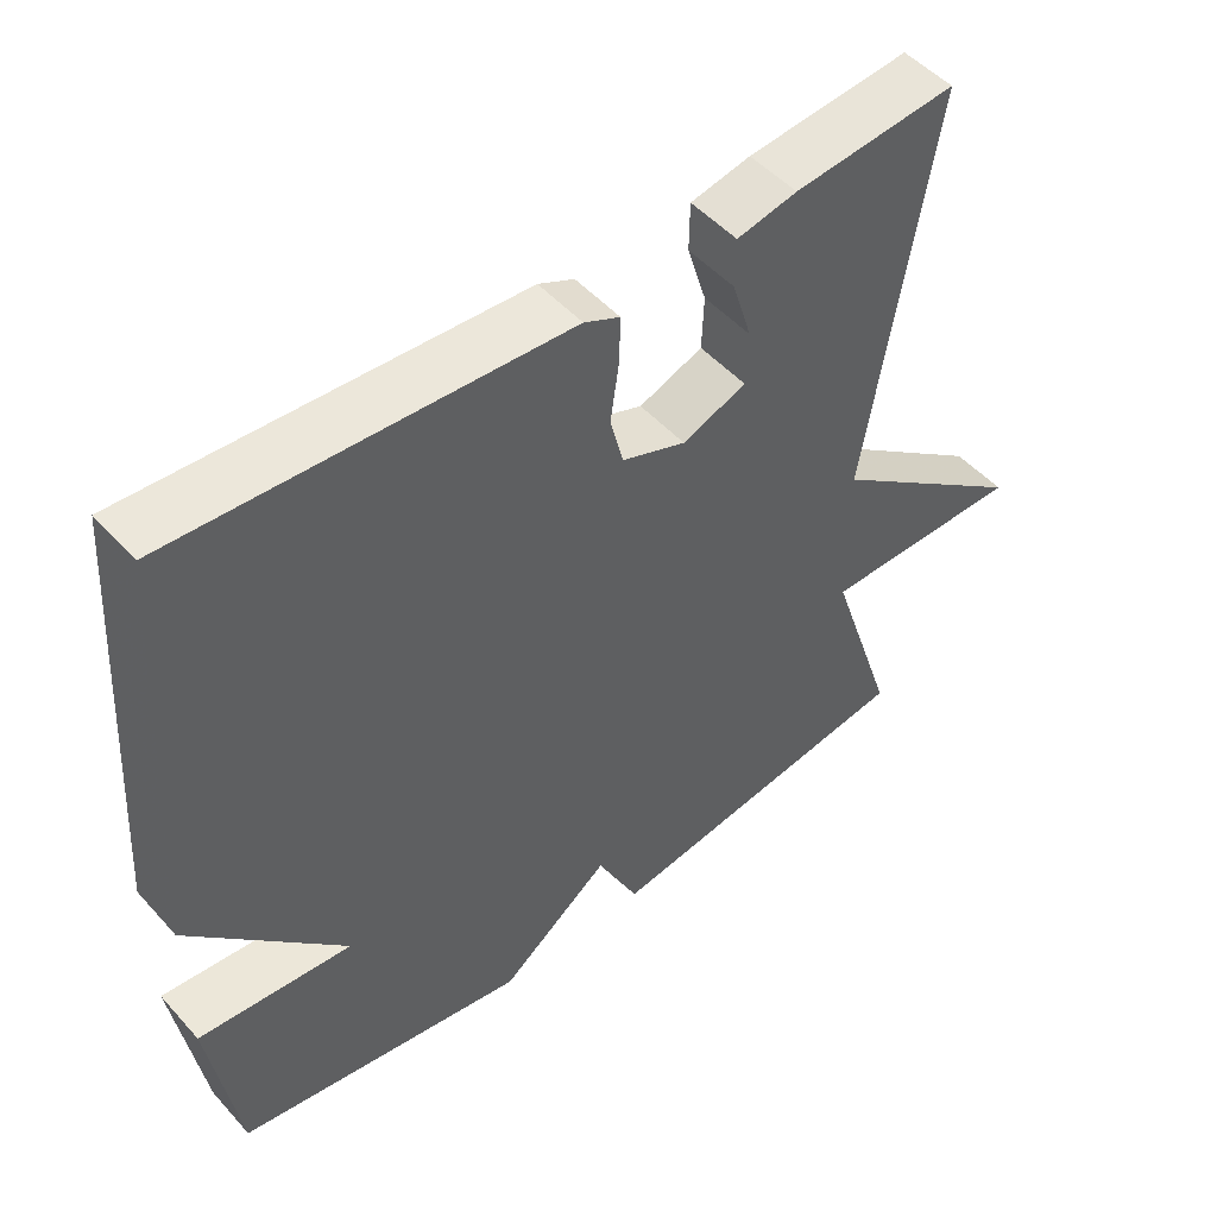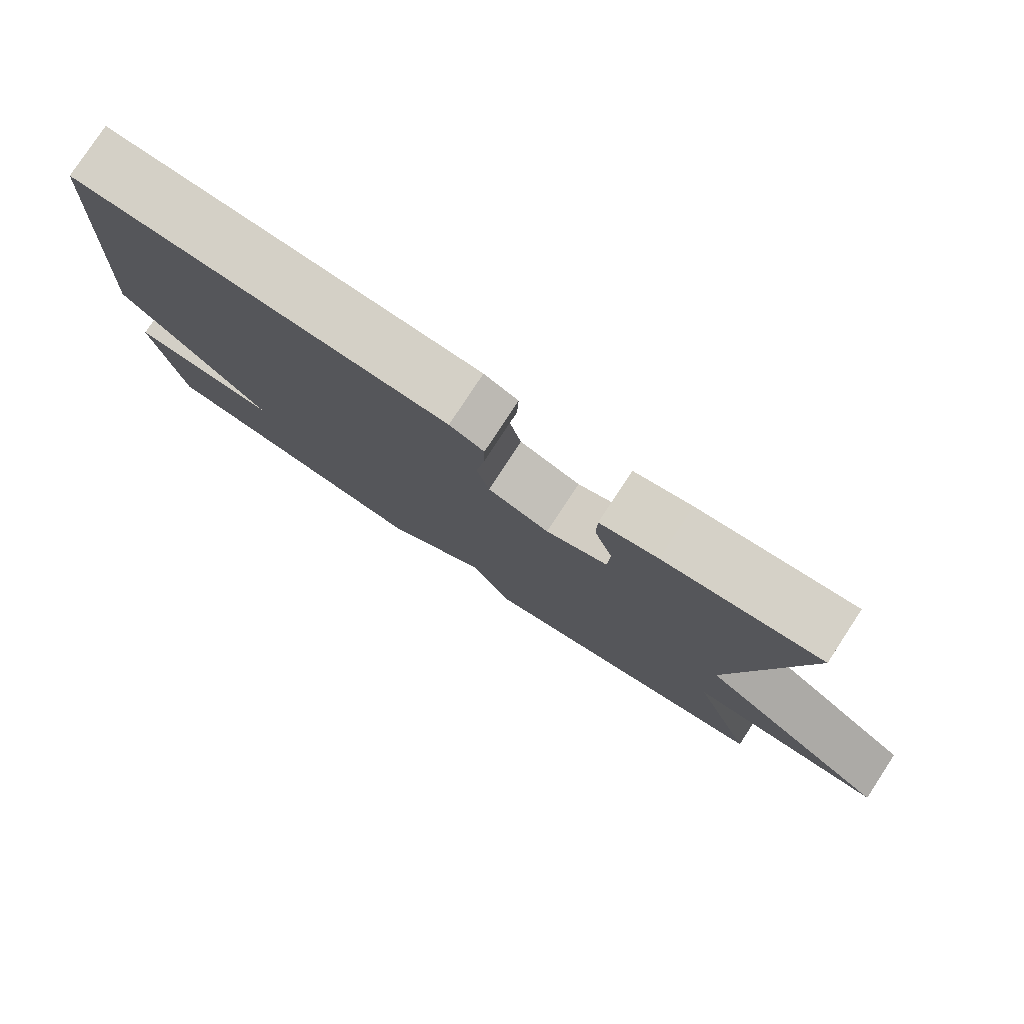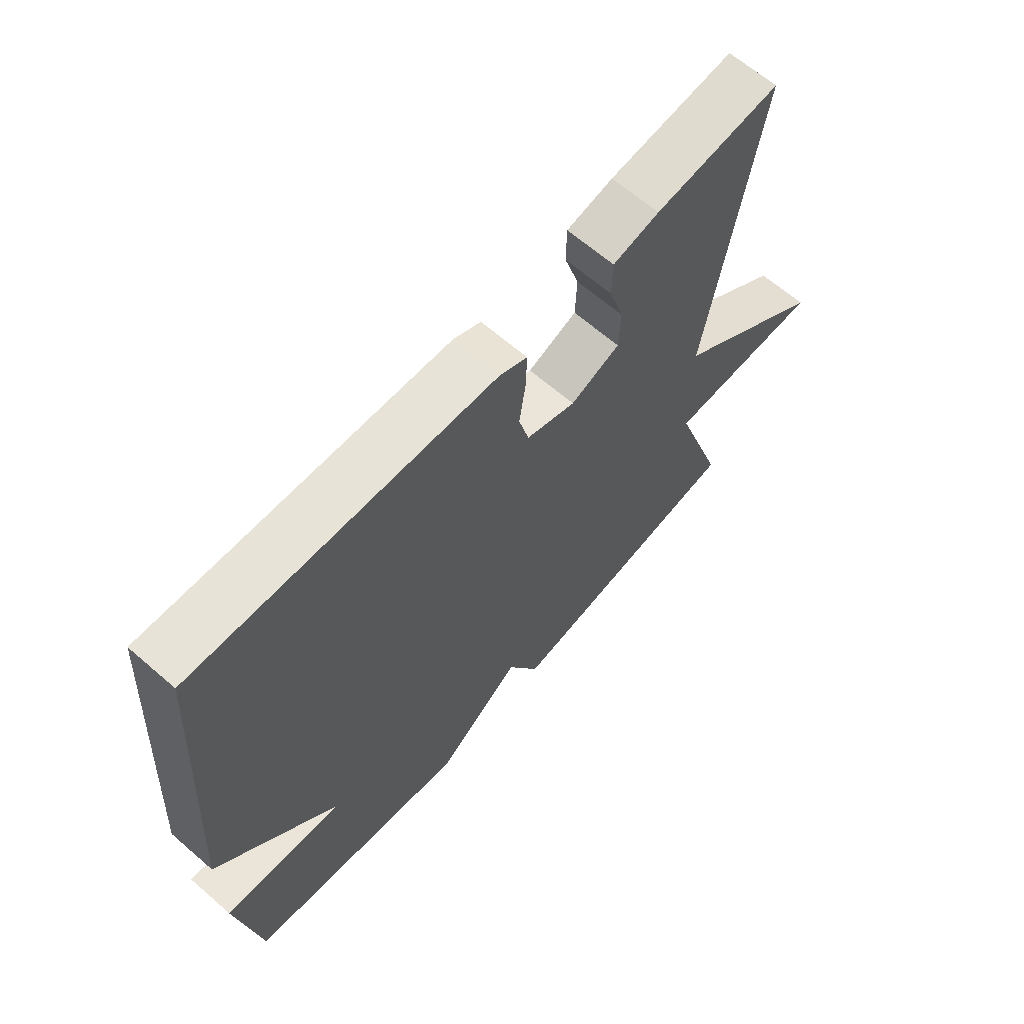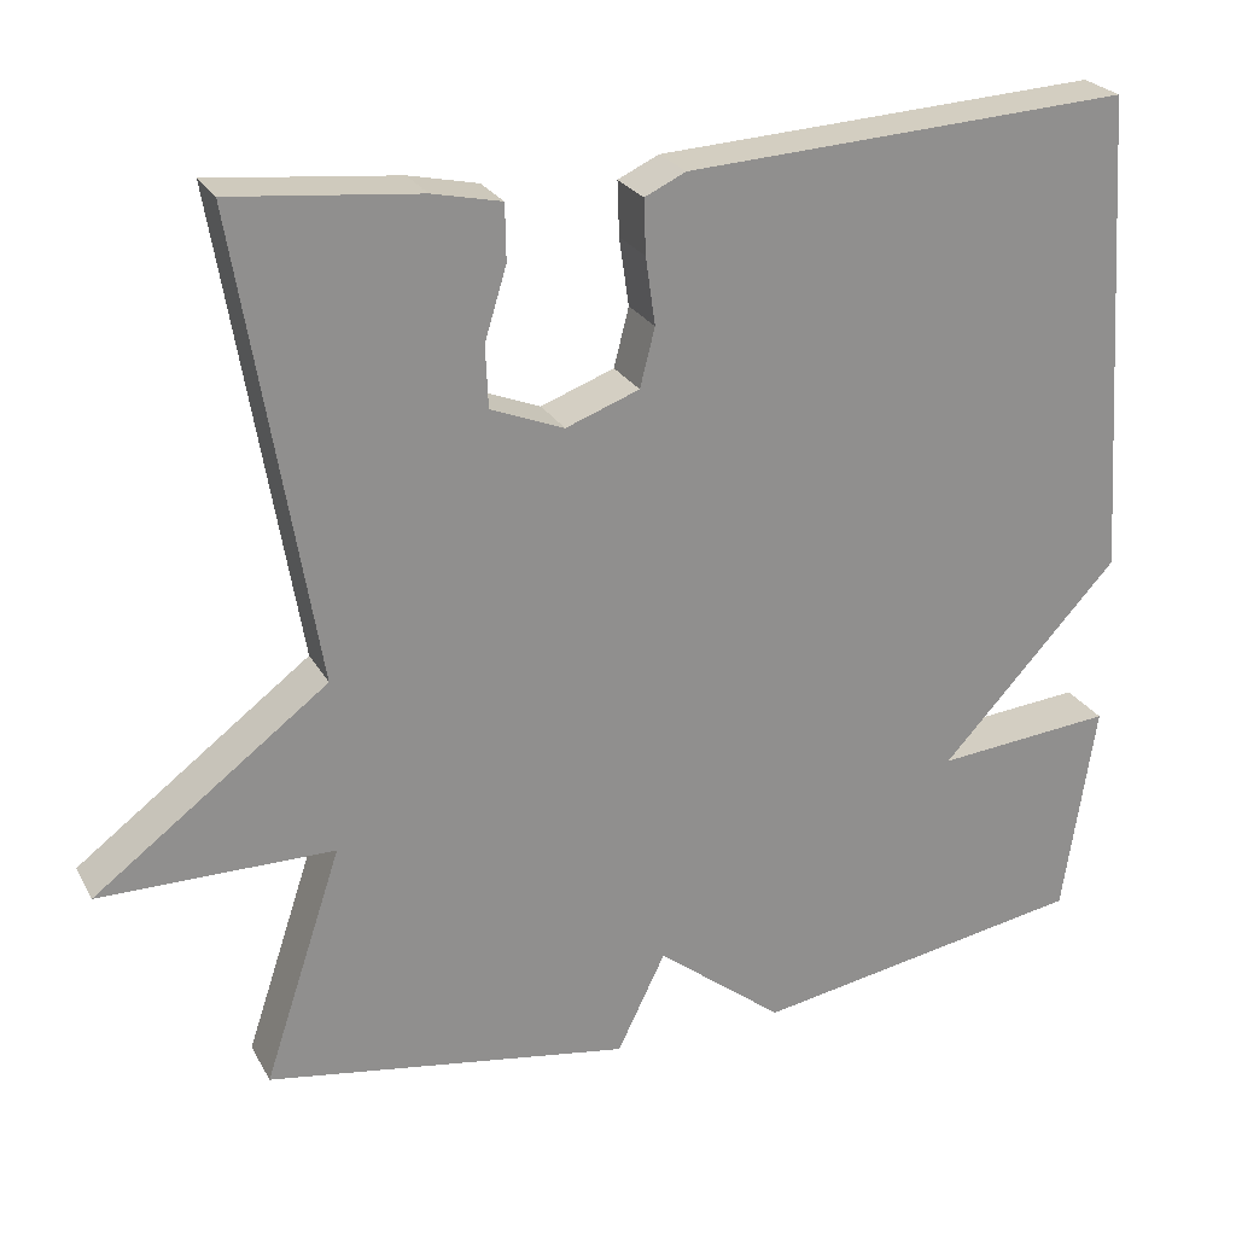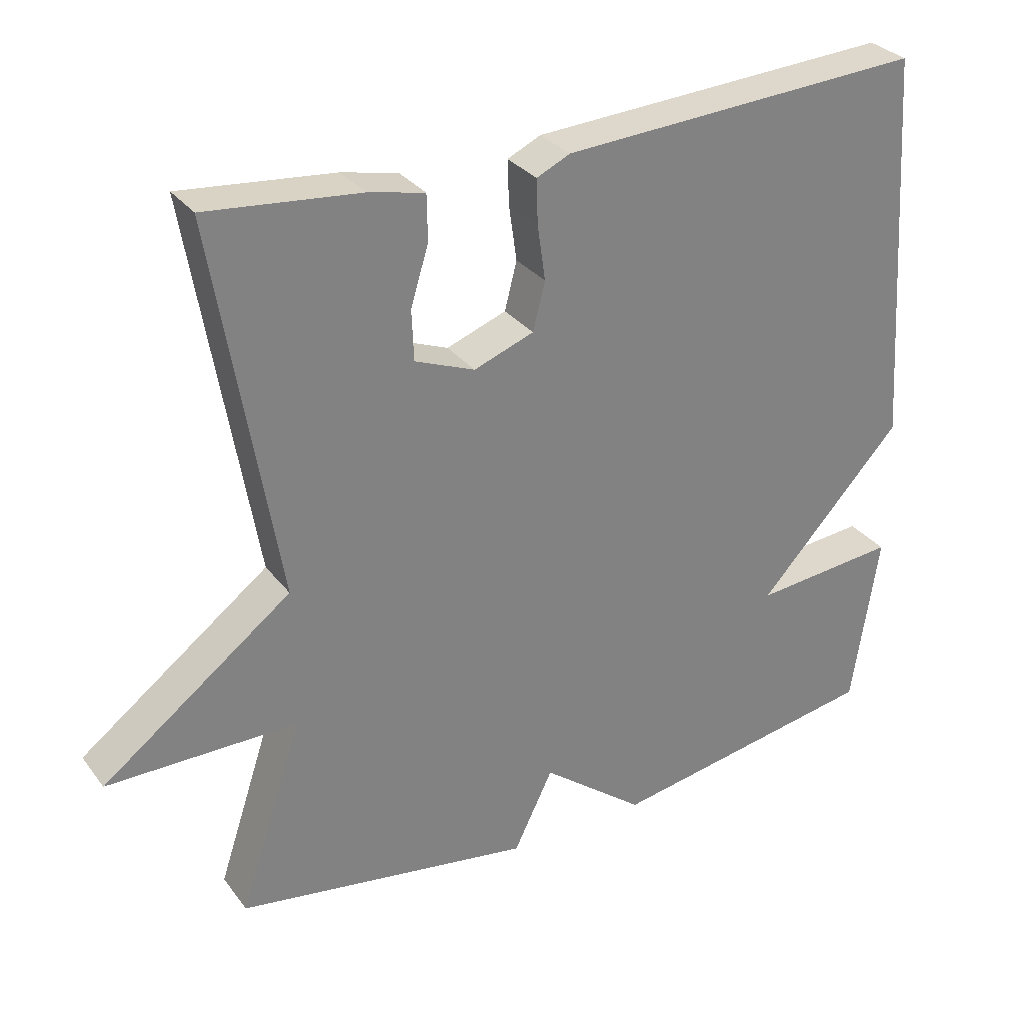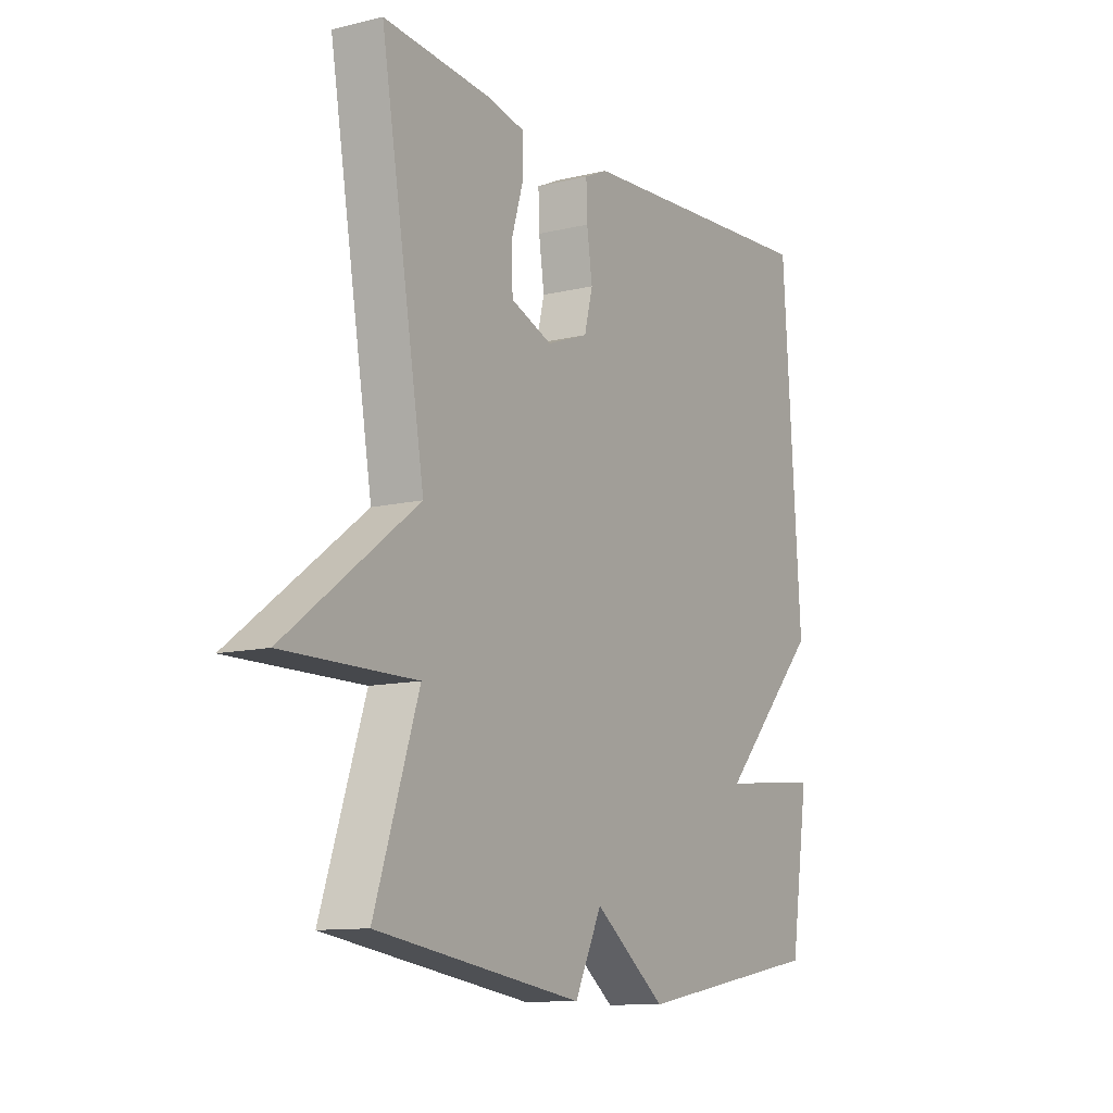
<metadata>
{"format":"obj","ext":"obj","renderer":"f3d","projection":"perspective","resolution":1024,"background":"white","views":[{"elev":49.9,"azim":139.9,"up":"+Z"},{"elev":79.4,"azim":-146.7,"up":"+Z"},{"elev":64.8,"azim":131.1,"up":"+Z"},{"elev":24.7,"azim":-22.8,"up":"+Z"},{"elev":30.5,"azim":-30.2,"up":"+Z"},{"elev":-11.1,"azim":-58.9,"up":"+Z"}]}
</metadata>
<code>
v -0.5 0.07 -0.5
v -0.411 0.07 -0.231
v -0.677 0.07 -0.231
v -0.411 0.07 -0.031
v -0.5 0.07 0.5
v -0.286 0.07 0.479
v -0.207 0.07 0.462
v -0.206 0.07 0.398
v -0.231 0.07 0.316
v -0.228 0.07 0.245
v -0.144 0.07 0.212
v -0.06 0.07 0.243
v -0.043 0.07 0.31
v -0.054 0.07 0.387
v -0.056 0.07 0.449
v -0.009 0.07 0.471
v 0.5 0.07 0.5
v 0.537 0.07 -0.055
v 0.334 0.07 -0.274
v 0.537 0.07 -0.255
v 0.5 0.07 -0.5
v 0.117 0.07 -0.566
v -0.028 0.07 -0.453
v -0.083 0.07 -0.566
v -0.5 0 -0.5
v -0.411 0 -0.231
v -0.677 0 -0.231
v -0.411 0 -0.031
v -0.5 0 0.5
v -0.286 0 0.479
v -0.207 0 0.462
v -0.206 0 0.398
v -0.231 0 0.316
v -0.228 0 0.245
v -0.144 0 0.212
v -0.06 0 0.243
v -0.043 0 0.31
v -0.054 0 0.387
v -0.056 0 0.449
v -0.009 0 0.471
v 0.5 0 0.5
v 0.537 0 -0.055
v 0.334 0 -0.274
v 0.537 0 -0.255
v 0.5 0 -0.5
v 0.117 0 -0.566
v -0.028 0 -0.453
v -0.083 0 -0.566
f 23 24 1 2
f 21 22 23
f 20 21 23
f 19 20 23
f 19 23 2
f 17 18 19
f 16 17 19
f 15 16 19
f 14 15 19
f 13 14 19
f 12 13 19
f 11 12 19 2
f 10 11 2
f 9 10 2
f 7 8 9
f 6 7 9
f 5 6 9
f 4 5 9
f 4 9 2
f 2 3 4
f 26 25 48 47
f 47 46 45
f 47 45 44
f 47 44 43
f 26 47 43
f 43 42 41
f 43 41 40
f 43 40 39
f 43 39 38
f 43 38 37
f 43 37 36
f 26 43 36 35
f 26 35 34
f 26 34 33
f 33 32 31
f 33 31 30
f 33 30 29
f 33 29 28
f 26 33 28
f 28 27 26
f 1 25 26 2
f 2 26 27 3
f 3 27 28 4
f 4 28 29 5
f 5 29 30 6
f 6 30 31 7
f 7 31 32 8
f 8 32 33 9
f 9 33 34 10
f 10 34 35 11
f 11 35 36 12
f 12 36 37 13
f 13 37 38 14
f 14 38 39 15
f 15 39 40 16
f 16 40 41 17
f 17 41 42 18
f 18 42 43 19
f 19 43 44 20
f 20 44 45 21
f 21 45 46 22
f 22 46 47 23
f 23 47 48 24
f 24 48 25 1

</code>
